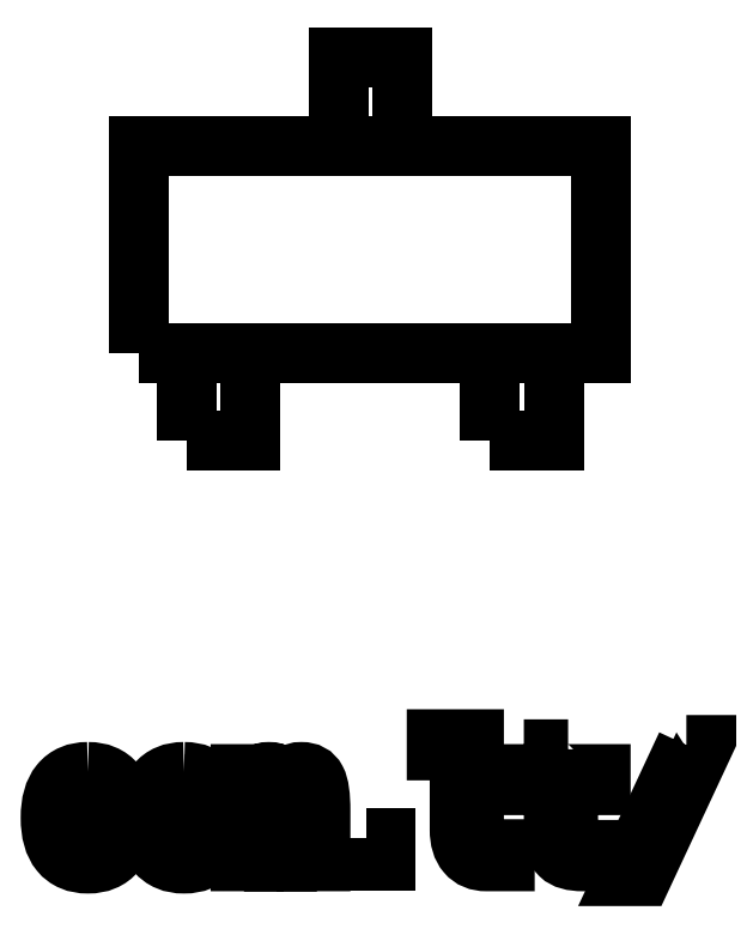
<metadata>
{"format":"dxf","ext":"dxf","renderer":"ezdxf+matplotlib","layout":"modelspace","background":"white","min_lineweight":24,"dpi":150}
</metadata>
<code>
0
SECTION
2
ENTITIES
0
LWPOLYLINE
8
Layer 1
90
        5
70
     1
43
0
10
-10.64
20
-14.91
10
-10.36
20
-14.91
10
-10.36
20
-14.79
10
-10.64
20
-14.79
10
-10.64
20
-14.91
0
LWPOLYLINE
8
Layer 1
90
        5
70
     1
43
0
10
-10.62
20
-14.97
10
-10.57
20
-14.97
10
-10.57
20
-14.91
10
-10.62
20
-14.91
10
-10.62
20
-14.97
0
LWPOLYLINE
8
Layer 1
90
        5
70
     1
43
0
10
-10.43
20
-14.97
10
-10.38
20
-14.97
10
-10.38
20
-14.91
10
-10.43
20
-14.91
10
-10.43
20
-14.97
0
LWPOLYLINE
8
Layer 1
90
        5
70
     1
43
0
10
-10.52
20
-14.79
10
-10.48
20
-14.79
10
-10.48
20
-14.73
10
-10.52
20
-14.73
10
-10.52
20
-14.79
0
SPLINE
8
Layer 1
210
0
220
0
230
1
70
    11
71
     3
72
    36
73
    32
74
     0
42
1e-10
43
1e-10
40
0
40
0
40
0
40
0
40
0.125
40
0.125
40
0.125
40
0.125
40
0.25
40
0.25
40
0.25
40
0.25
40
0.375
40
0.375
40
0.375
40
0.375
40
0.5
40
0.5
40
0.5
40
0.5
40
0.625
40
0.625
40
0.625
40
0.625
40
0.75
40
0.75
40
0.75
40
0.75
40
0.875
40
0.875
40
0.875
40
0.875
40
1
40
1
40
1
40
1
10
-10.68
20
-15.19
30
0
10
-10.68
20
-15.19
30
0
10
-10.68
20
-15.19
30
0
10
-10.69
20
-15.19
30
0
10
-10.69
20
-15.19
30
0
10
-10.69
20
-15.19
30
0
10
-10.69
20
-15.2
30
0
10
-10.69
20
-15.21
30
0
10
-10.69
20
-15.21
30
0
10
-10.69
20
-15.21
30
0
10
-10.69
20
-15.22
30
0
10
-10.69
20
-15.22
30
0
10
-10.69
20
-15.22
30
0
10
-10.68
20
-15.23
30
0
10
-10.68
20
-15.23
30
0
10
-10.68
20
-15.23
30
0
10
-10.68
20
-15.23
30
0
10
-10.67
20
-15.23
30
0
10
-10.67
20
-15.23
30
0
10
-10.67
20
-15.22
30
0
10
-10.67
20
-15.22
30
0
10
-10.66
20
-15.22
30
0
10
-10.66
20
-15.21
30
0
10
-10.66
20
-15.21
30
0
10
-10.66
20
-15.21
30
0
10
-10.66
20
-15.2
30
0
10
-10.66
20
-15.19
30
0
10
-10.67
20
-15.19
30
0
10
-10.67
20
-15.19
30
0
10
-10.67
20
-15.19
30
0
10
-10.67
20
-15.19
30
0
10
-10.68
20
-15.19
30
0
0
SPLINE
8
Layer 1
210
0
220
0
230
1
70
    11
71
     3
72
    36
73
    32
74
     0
42
1e-10
43
1e-10
40
0
40
0
40
0
40
0
40
0.125
40
0.125
40
0.125
40
0.125
40
0.25
40
0.25
40
0.25
40
0.25
40
0.375
40
0.375
40
0.375
40
0.375
40
0.5
40
0.5
40
0.5
40
0.5
40
0.625
40
0.625
40
0.625
40
0.625
40
0.75
40
0.75
40
0.75
40
0.75
40
0.875
40
0.875
40
0.875
40
0.875
40
1
40
1
40
1
40
1
10
-10.68
20
-15.18
30
0
10
-10.67
20
-15.18
30
0
10
-10.66
20
-15.18
30
0
10
-10.66
20
-15.18
30
0
10
-10.66
20
-15.18
30
0
10
-10.66
20
-15.19
30
0
10
-10.65
20
-15.2
30
0
10
-10.65
20
-15.21
30
0
10
-10.65
20
-15.21
30
0
10
-10.65
20
-15.22
30
0
10
-10.66
20
-15.22
30
0
10
-10.66
20
-15.23
30
0
10
-10.66
20
-15.23
30
0
10
-10.66
20
-15.23
30
0
10
-10.67
20
-15.24
30
0
10
-10.68
20
-15.24
30
0
10
-10.68
20
-15.24
30
0
10
-10.68
20
-15.24
30
0
10
-10.69
20
-15.23
30
0
10
-10.69
20
-15.23
30
0
10
-10.69
20
-15.23
30
0
10
-10.7
20
-15.22
30
0
10
-10.7
20
-15.22
30
0
10
-10.7
20
-15.21
30
0
10
-10.7
20
-15.21
30
0
10
-10.7
20
-15.2
30
0
10
-10.7
20
-15.19
30
0
10
-10.69
20
-15.18
30
0
10
-10.69
20
-15.18
30
0
10
-10.69
20
-15.18
30
0
10
-10.68
20
-15.18
30
0
10
-10.68
20
-15.18
30
0
0
SPLINE
8
Layer 1
210
0
220
0
230
1
70
    11
71
     3
72
    36
73
    32
74
     0
42
1e-10
43
1e-10
40
0
40
0
40
0
40
0
40
0.125
40
0.125
40
0.125
40
0.125
40
0.25
40
0.25
40
0.25
40
0.25
40
0.375
40
0.375
40
0.375
40
0.375
40
0.5
40
0.5
40
0.5
40
0.5
40
0.625
40
0.625
40
0.625
40
0.625
40
0.75
40
0.75
40
0.75
40
0.75
40
0.875
40
0.875
40
0.875
40
0.875
40
1
40
1
40
1
40
1
10
-10.62
20
-15.19
30
0
10
-10.62
20
-15.19
30
0
10
-10.62
20
-15.19
30
0
10
-10.63
20
-15.19
30
0
10
-10.63
20
-15.19
30
0
10
-10.63
20
-15.19
30
0
10
-10.63
20
-15.2
30
0
10
-10.63
20
-15.21
30
0
10
-10.63
20
-15.21
30
0
10
-10.63
20
-15.21
30
0
10
-10.63
20
-15.22
30
0
10
-10.63
20
-15.22
30
0
10
-10.63
20
-15.22
30
0
10
-10.62
20
-15.23
30
0
10
-10.62
20
-15.23
30
0
10
-10.62
20
-15.23
30
0
10
-10.62
20
-15.23
30
0
10
-10.61
20
-15.23
30
0
10
-10.61
20
-15.23
30
0
10
-10.61
20
-15.22
30
0
10
-10.61
20
-15.22
30
0
10
-10.6
20
-15.22
30
0
10
-10.6
20
-15.21
30
0
10
-10.6
20
-15.21
30
0
10
-10.6
20
-15.21
30
0
10
-10.6
20
-15.2
30
0
10
-10.6
20
-15.19
30
0
10
-10.61
20
-15.19
30
0
10
-10.61
20
-15.19
30
0
10
-10.61
20
-15.19
30
0
10
-10.61
20
-15.19
30
0
10
-10.62
20
-15.19
30
0
0
SPLINE
8
Layer 1
210
0
220
0
230
1
70
    11
71
     3
72
    36
73
    32
74
     0
42
1e-10
43
1e-10
40
0
40
0
40
0
40
0
40
0.125
40
0.125
40
0.125
40
0.125
40
0.25
40
0.25
40
0.25
40
0.25
40
0.375
40
0.375
40
0.375
40
0.375
40
0.5
40
0.5
40
0.5
40
0.5
40
0.625
40
0.625
40
0.625
40
0.625
40
0.75
40
0.75
40
0.75
40
0.75
40
0.875
40
0.875
40
0.875
40
0.875
40
1
40
1
40
1
40
1
10
-10.62
20
-15.18
30
0
10
-10.61
20
-15.18
30
0
10
-10.6
20
-15.18
30
0
10
-10.6
20
-15.18
30
0
10
-10.6
20
-15.18
30
0
10
-10.6
20
-15.19
30
0
10
-10.59
20
-15.2
30
0
10
-10.59
20
-15.21
30
0
10
-10.59
20
-15.21
30
0
10
-10.59
20
-15.22
30
0
10
-10.6
20
-15.22
30
0
10
-10.6
20
-15.23
30
0
10
-10.6
20
-15.23
30
0
10
-10.6
20
-15.23
30
0
10
-10.61
20
-15.24
30
0
10
-10.62
20
-15.24
30
0
10
-10.62
20
-15.24
30
0
10
-10.62
20
-15.24
30
0
10
-10.63
20
-15.23
30
0
10
-10.63
20
-15.23
30
0
10
-10.63
20
-15.23
30
0
10
-10.64
20
-15.22
30
0
10
-10.64
20
-15.22
30
0
10
-10.64
20
-15.21
30
0
10
-10.64
20
-15.21
30
0
10
-10.64
20
-15.2
30
0
10
-10.64
20
-15.19
30
0
10
-10.63
20
-15.18
30
0
10
-10.63
20
-15.18
30
0
10
-10.63
20
-15.18
30
0
10
-10.62
20
-15.18
30
0
10
-10.62
20
-15.18
30
0
0
SPLINE
8
Layer 1
210
0
220
0
230
1
70
    11
71
     3
72
   112
73
   108
74
     0
42
1e-10
43
1e-10
40
0
40
0
40
0
40
0
40
0.03704
40
0.03704
40
0.03704
40
0.03704
40
0.07407
40
0.07407
40
0.07407
40
0.07407
40
0.1111
40
0.1111
40
0.1111
40
0.1111
40
0.1481
40
0.1481
40
0.1481
40
0.1481
40
0.1852
40
0.1852
40
0.1852
40
0.1852
40
0.2222
40
0.2222
40
0.2222
40
0.2222
40
0.2593
40
0.2593
40
0.2593
40
0.2593
40
0.2963
40
0.2963
40
0.2963
40
0.2963
40
0.3333
40
0.3333
40
0.3333
40
0.3333
40
0.3704
40
0.3704
40
0.3704
40
0.3704
40
0.4074
40
0.4074
40
0.4074
40
0.4074
40
0.4444
40
0.4444
40
0.4444
40
0.4444
40
0.4815
40
0.4815
40
0.4815
40
0.4815
40
0.5185
40
0.5185
40
0.5185
40
0.5185
40
0.5556
40
0.5556
40
0.5556
40
0.5556
40
0.5926
40
0.5926
40
0.5926
40
0.5926
40
0.6296
40
0.6296
40
0.6296
40
0.6296
40
0.6667
40
0.6667
40
0.6667
40
0.6667
40
0.7037
40
0.7037
40
0.7037
40
0.7037
40
0.7407
40
0.7407
40
0.7407
40
0.7407
40
0.7778
40
0.7778
40
0.7778
40
0.7778
40
0.8148
40
0.8148
40
0.8148
40
0.8148
40
0.8519
40
0.8519
40
0.8519
40
0.8519
40
0.8889
40
0.8889
40
0.8889
40
0.8889
40
0.9259
40
0.9259
40
0.9259
40
0.9259
40
0.963
40
0.963
40
0.963
40
0.963
40
1
40
1
40
1
40
1
10
-10.55
20
-15.18
30
0
10
-10.55
20
-15.18
30
0
10
-10.55
20
-15.18
30
0
10
-10.55
20
-15.18
30
0
10
-10.55
20
-15.18
30
0
10
-10.55
20
-15.18
30
0
10
-10.55
20
-15.18
30
0
10
-10.54
20
-15.18
30
0
10
-10.54
20
-15.18
30
0
10
-10.54
20
-15.18
30
0
10
-10.54
20
-15.18
30
0
10
-10.53
20
-15.18
30
0
10
-10.53
20
-15.18
30
0
10
-10.53
20
-15.19
30
0
10
-10.53
20
-15.19
30
0
10
-10.53
20
-15.2
30
0
10
-10.53
20
-15.2
30
0
10
-10.53
20
-15.2
30
0
10
-10.53
20
-15.23
30
0
10
-10.53
20
-15.23
30
0
10
-10.53
20
-15.23
30
0
10
-10.53
20
-15.23
30
0
10
-10.54
20
-15.23
30
0
10
-10.54
20
-15.23
30
0
10
-10.54
20
-15.23
30
0
10
-10.54
20
-15.23
30
0
10
-10.54
20
-15.2
30
0
10
-10.54
20
-15.2
30
0
10
-10.54
20
-15.2
30
0
10
-10.54
20
-15.19
30
0
10
-10.54
20
-15.19
30
0
10
-10.54
20
-15.19
30
0
10
-10.54
20
-15.19
30
0
10
-10.54
20
-15.19
30
0
10
-10.54
20
-15.19
30
0
10
-10.55
20
-15.19
30
0
10
-10.55
20
-15.19
30
0
10
-10.55
20
-15.19
30
0
10
-10.55
20
-15.19
30
0
10
-10.55
20
-15.19
30
0
10
-10.55
20
-15.19
30
0
10
-10.55
20
-15.19
30
0
10
-10.55
20
-15.19
30
0
10
-10.55
20
-15.2
30
0
10
-10.55
20
-15.2
30
0
10
-10.55
20
-15.2
30
0
10
-10.55
20
-15.23
30
0
10
-10.55
20
-15.23
30
0
10
-10.55
20
-15.23
30
0
10
-10.55
20
-15.23
30
0
10
-10.56
20
-15.23
30
0
10
-10.56
20
-15.23
30
0
10
-10.56
20
-15.23
30
0
10
-10.56
20
-15.23
30
0
10
-10.56
20
-15.2
30
0
10
-10.56
20
-15.2
30
0
10
-10.56
20
-15.2
30
0
10
-10.56
20
-15.19
30
0
10
-10.56
20
-15.19
30
0
10
-10.56
20
-15.19
30
0
10
-10.56
20
-15.19
30
0
10
-10.56
20
-15.19
30
0
10
-10.56
20
-15.19
30
0
10
-10.57
20
-15.19
30
0
10
-10.57
20
-15.19
30
0
10
-10.57
20
-15.19
30
0
10
-10.57
20
-15.19
30
0
10
-10.57
20
-15.19
30
0
10
-10.57
20
-15.19
30
0
10
-10.57
20
-15.19
30
0
10
-10.57
20
-15.19
30
0
10
-10.57
20
-15.2
30
0
10
-10.57
20
-15.2
30
0
10
-10.57
20
-15.2
30
0
10
-10.57
20
-15.23
30
0
10
-10.57
20
-15.23
30
0
10
-10.57
20
-15.23
30
0
10
-10.57
20
-15.23
30
0
10
-10.58
20
-15.23
30
0
10
-10.58
20
-15.23
30
0
10
-10.58
20
-15.23
30
0
10
-10.58
20
-15.23
30
0
10
-10.58
20
-15.18
30
0
10
-10.58
20
-15.18
30
0
10
-10.58
20
-15.18
30
0
10
-10.58
20
-15.18
30
0
10
-10.57
20
-15.18
30
0
10
-10.57
20
-15.18
30
0
10
-10.57
20
-15.18
30
0
10
-10.57
20
-15.18
30
0
10
-10.57
20
-15.18
30
0
10
-10.57
20
-15.18
30
0
10
-10.57
20
-15.18
30
0
10
-10.57
20
-15.18
30
0
10
-10.57
20
-15.18
30
0
10
-10.57
20
-15.18
30
0
10
-10.57
20
-15.18
30
0
10
-10.57
20
-15.18
30
0
10
-10.57
20
-15.18
30
0
10
-10.56
20
-15.18
30
0
10
-10.56
20
-15.18
30
0
10
-10.56
20
-15.18
30
0
10
-10.56
20
-15.18
30
0
10
-10.56
20
-15.18
30
0
10
-10.56
20
-15.18
30
0
10
-10.56
20
-15.18
30
0
10
-10.55
20
-15.18
30
0
10
-10.55
20
-15.18
30
0
0
SPLINE
8
Layer 1
210
0
220
0
230
1
70
    11
71
     3
72
    20
73
    16
74
     0
42
1e-10
43
1e-10
40
0
40
0
40
0
40
0
40
0.25
40
0.25
40
0.25
40
0.25
40
0.5
40
0.5
40
0.5
40
0.5
40
0.75
40
0.75
40
0.75
40
0.75
40
1
40
1
40
1
40
1
10
-10.5
20
-15.22
30
0
10
-10.5
20
-15.22
30
0
10
-10.49
20
-15.22
30
0
10
-10.49
20
-15.22
30
0
10
-10.49
20
-15.22
30
0
10
-10.49
20
-15.22
30
0
10
-10.49
20
-15.23
30
0
10
-10.49
20
-15.23
30
0
10
-10.49
20
-15.23
30
0
10
-10.49
20
-15.23
30
0
10
-10.5
20
-15.23
30
0
10
-10.5
20
-15.23
30
0
10
-10.5
20
-15.23
30
0
10
-10.5
20
-15.23
30
0
10
-10.5
20
-15.22
30
0
10
-10.5
20
-15.22
30
0
0
SPLINE
8
Layer 1
210
0
220
0
230
1
70
    11
71
     3
72
    52
73
    48
74
     0
42
1e-10
43
1e-10
40
0
40
0
40
0
40
0
40
0.08333
40
0.08333
40
0.08333
40
0.08333
40
0.1667
40
0.1667
40
0.1667
40
0.1667
40
0.25
40
0.25
40
0.25
40
0.25
40
0.3333
40
0.3333
40
0.3333
40
0.3333
40
0.4167
40
0.4167
40
0.4167
40
0.4167
40
0.5
40
0.5
40
0.5
40
0.5
40
0.5833
40
0.5833
40
0.5833
40
0.5833
40
0.6667
40
0.6667
40
0.6667
40
0.6667
40
0.75
40
0.75
40
0.75
40
0.75
40
0.8333
40
0.8333
40
0.8333
40
0.8333
40
0.9167
40
0.9167
40
0.9167
40
0.9167
40
1
40
1
40
1
40
1
10
-10.43
20
-15.21
30
0
10
-10.43
20
-15.22
30
0
10
-10.43
20
-15.22
30
0
10
-10.43
20
-15.22
30
0
10
-10.43
20
-15.22
30
0
10
-10.43
20
-15.22
30
0
10
-10.43
20
-15.23
30
0
10
-10.43
20
-15.23
30
0
10
-10.43
20
-15.23
30
0
10
-10.43
20
-15.23
30
0
10
-10.42
20
-15.23
30
0
10
-10.42
20
-15.23
30
0
10
-10.42
20
-15.23
30
0
10
-10.42
20
-15.23
30
0
10
-10.42
20
-15.23
30
0
10
-10.42
20
-15.23
30
0
10
-10.42
20
-15.23
30
0
10
-10.42
20
-15.23
30
0
10
-10.43
20
-15.23
30
0
10
-10.43
20
-15.23
30
0
10
-10.43
20
-15.23
30
0
10
-10.43
20
-15.23
30
0
10
-10.44
20
-15.23
30
0
10
-10.44
20
-15.23
30
0
10
-10.44
20
-15.23
30
0
10
-10.44
20
-15.22
30
0
10
-10.44
20
-15.22
30
0
10
-10.44
20
-15.21
30
0
10
-10.44
20
-15.21
30
0
10
-10.44
20
-15.21
30
0
10
-10.44
20
-15.16
30
0
10
-10.44
20
-15.16
30
0
10
-10.44
20
-15.16
30
0
10
-10.44
20
-15.16
30
0
10
-10.46
20
-15.16
30
0
10
-10.46
20
-15.16
30
0
10
-10.46
20
-15.16
30
0
10
-10.46
20
-15.16
30
0
10
-10.46
20
-15.16
30
0
10
-10.46
20
-15.16
30
0
10
-10.46
20
-15.16
30
0
10
-10.46
20
-15.16
30
0
10
-10.43
20
-15.16
30
0
10
-10.43
20
-15.16
30
0
10
-10.43
20
-15.16
30
0
10
-10.43
20
-15.16
30
0
10
-10.43
20
-15.21
30
0
10
-10.43
20
-15.21
30
0
0
SPLINE
8
Layer 1
210
0
220
0
230
1
70
    11
71
     3
72
    76
73
    72
74
     0
42
1e-10
43
1e-10
40
0
40
0
40
0
40
0
40
0.05556
40
0.05556
40
0.05556
40
0.05556
40
0.1111
40
0.1111
40
0.1111
40
0.1111
40
0.1667
40
0.1667
40
0.1667
40
0.1667
40
0.2222
40
0.2222
40
0.2222
40
0.2222
40
0.2778
40
0.2778
40
0.2778
40
0.2778
40
0.3333
40
0.3333
40
0.3333
40
0.3333
40
0.3889
40
0.3889
40
0.3889
40
0.3889
40
0.4444
40
0.4444
40
0.4444
40
0.4444
40
0.5
40
0.5
40
0.5
40
0.5
40
0.5556
40
0.5556
40
0.5556
40
0.5556
40
0.6111
40
0.6111
40
0.6111
40
0.6111
40
0.6667
40
0.6667
40
0.6667
40
0.6667
40
0.7222
40
0.7222
40
0.7222
40
0.7222
40
0.7778
40
0.7778
40
0.7778
40
0.7778
40
0.8333
40
0.8333
40
0.8333
40
0.8333
40
0.8889
40
0.8889
40
0.8889
40
0.8889
40
0.9444
40
0.9444
40
0.9444
40
0.9444
40
1
40
1
40
1
40
1
10
-10.38
20
-15.16
30
0
10
-10.38
20
-15.16
30
0
10
-10.38
20
-15.18
30
0
10
-10.38
20
-15.18
30
0
10
-10.38
20
-15.18
30
0
10
-10.38
20
-15.18
30
0
10
-10.36
20
-15.18
30
0
10
-10.36
20
-15.18
30
0
10
-10.36
20
-15.18
30
0
10
-10.36
20
-15.18
30
0
10
-10.36
20
-15.19
30
0
10
-10.36
20
-15.19
30
0
10
-10.36
20
-15.19
30
0
10
-10.36
20
-15.19
30
0
10
-10.38
20
-15.19
30
0
10
-10.38
20
-15.19
30
0
10
-10.38
20
-15.19
30
0
10
-10.38
20
-15.19
30
0
10
-10.38
20
-15.22
30
0
10
-10.38
20
-15.22
30
0
10
-10.38
20
-15.22
30
0
10
-10.38
20
-15.22
30
0
10
-10.38
20
-15.22
30
0
10
-10.37
20
-15.22
30
0
10
-10.37
20
-15.22
30
0
10
-10.37
20
-15.23
30
0
10
-10.37
20
-15.23
30
0
10
-10.37
20
-15.23
30
0
10
-10.37
20
-15.23
30
0
10
-10.37
20
-15.23
30
0
10
-10.36
20
-15.23
30
0
10
-10.36
20
-15.23
30
0
10
-10.36
20
-15.23
30
0
10
-10.36
20
-15.23
30
0
10
-10.36
20
-15.23
30
0
10
-10.36
20
-15.23
30
0
10
-10.36
20
-15.23
30
0
10
-10.36
20
-15.23
30
0
10
-10.37
20
-15.23
30
0
10
-10.37
20
-15.23
30
0
10
-10.37
20
-15.23
30
0
10
-10.37
20
-15.23
30
0
10
-10.38
20
-15.23
30
0
10
-10.38
20
-15.23
30
0
10
-10.38
20
-15.23
30
0
10
-10.38
20
-15.23
30
0
10
-10.38
20
-15.22
30
0
10
-10.38
20
-15.22
30
0
10
-10.38
20
-15.22
30
0
10
-10.38
20
-15.22
30
0
10
-10.38
20
-15.19
30
0
10
-10.38
20
-15.19
30
0
10
-10.38
20
-15.19
30
0
10
-10.38
20
-15.19
30
0
10
-10.4
20
-15.19
30
0
10
-10.4
20
-15.19
30
0
10
-10.4
20
-15.19
30
0
10
-10.4
20
-15.19
30
0
10
-10.4
20
-15.18
30
0
10
-10.4
20
-15.18
30
0
10
-10.4
20
-15.18
30
0
10
-10.4
20
-15.18
30
0
10
-10.38
20
-15.18
30
0
10
-10.38
20
-15.18
30
0
10
-10.38
20
-15.18
30
0
10
-10.38
20
-15.18
30
0
10
-10.38
20
-15.16
30
0
10
-10.38
20
-15.16
30
0
10
-10.38
20
-15.16
30
0
10
-10.38
20
-15.16
30
0
10
-10.38
20
-15.16
30
0
10
-10.38
20
-15.16
30
0
0
SPLINE
8
Layer 1
210
0
220
0
230
1
70
    11
71
     3
72
    20
73
    16
74
     0
42
1e-10
43
1e-10
40
0
40
0
40
0
40
0
40
0.25
40
0.25
40
0.25
40
0.25
40
0.5
40
0.5
40
0.5
40
0.5
40
0.75
40
0.75
40
0.75
40
0.75
40
1
40
1
40
1
40
1
10
-10.3
20
-15.16
30
0
10
-10.3
20
-15.16
30
0
10
-10.29
20
-15.16
30
0
10
-10.29
20
-15.16
30
0
10
-10.29
20
-15.16
30
0
10
-10.29
20
-15.16
30
0
10
-10.33
20
-15.24
30
0
10
-10.33
20
-15.24
30
0
10
-10.33
20
-15.24
30
0
10
-10.33
20
-15.24
30
0
10
-10.34
20
-15.24
30
0
10
-10.34
20
-15.24
30
0
10
-10.34
20
-15.24
30
0
10
-10.34
20
-15.24
30
0
10
-10.3
20
-15.16
30
0
10
-10.3
20
-15.16
30
0
0
ENDSEC
0
EOF

</code>
